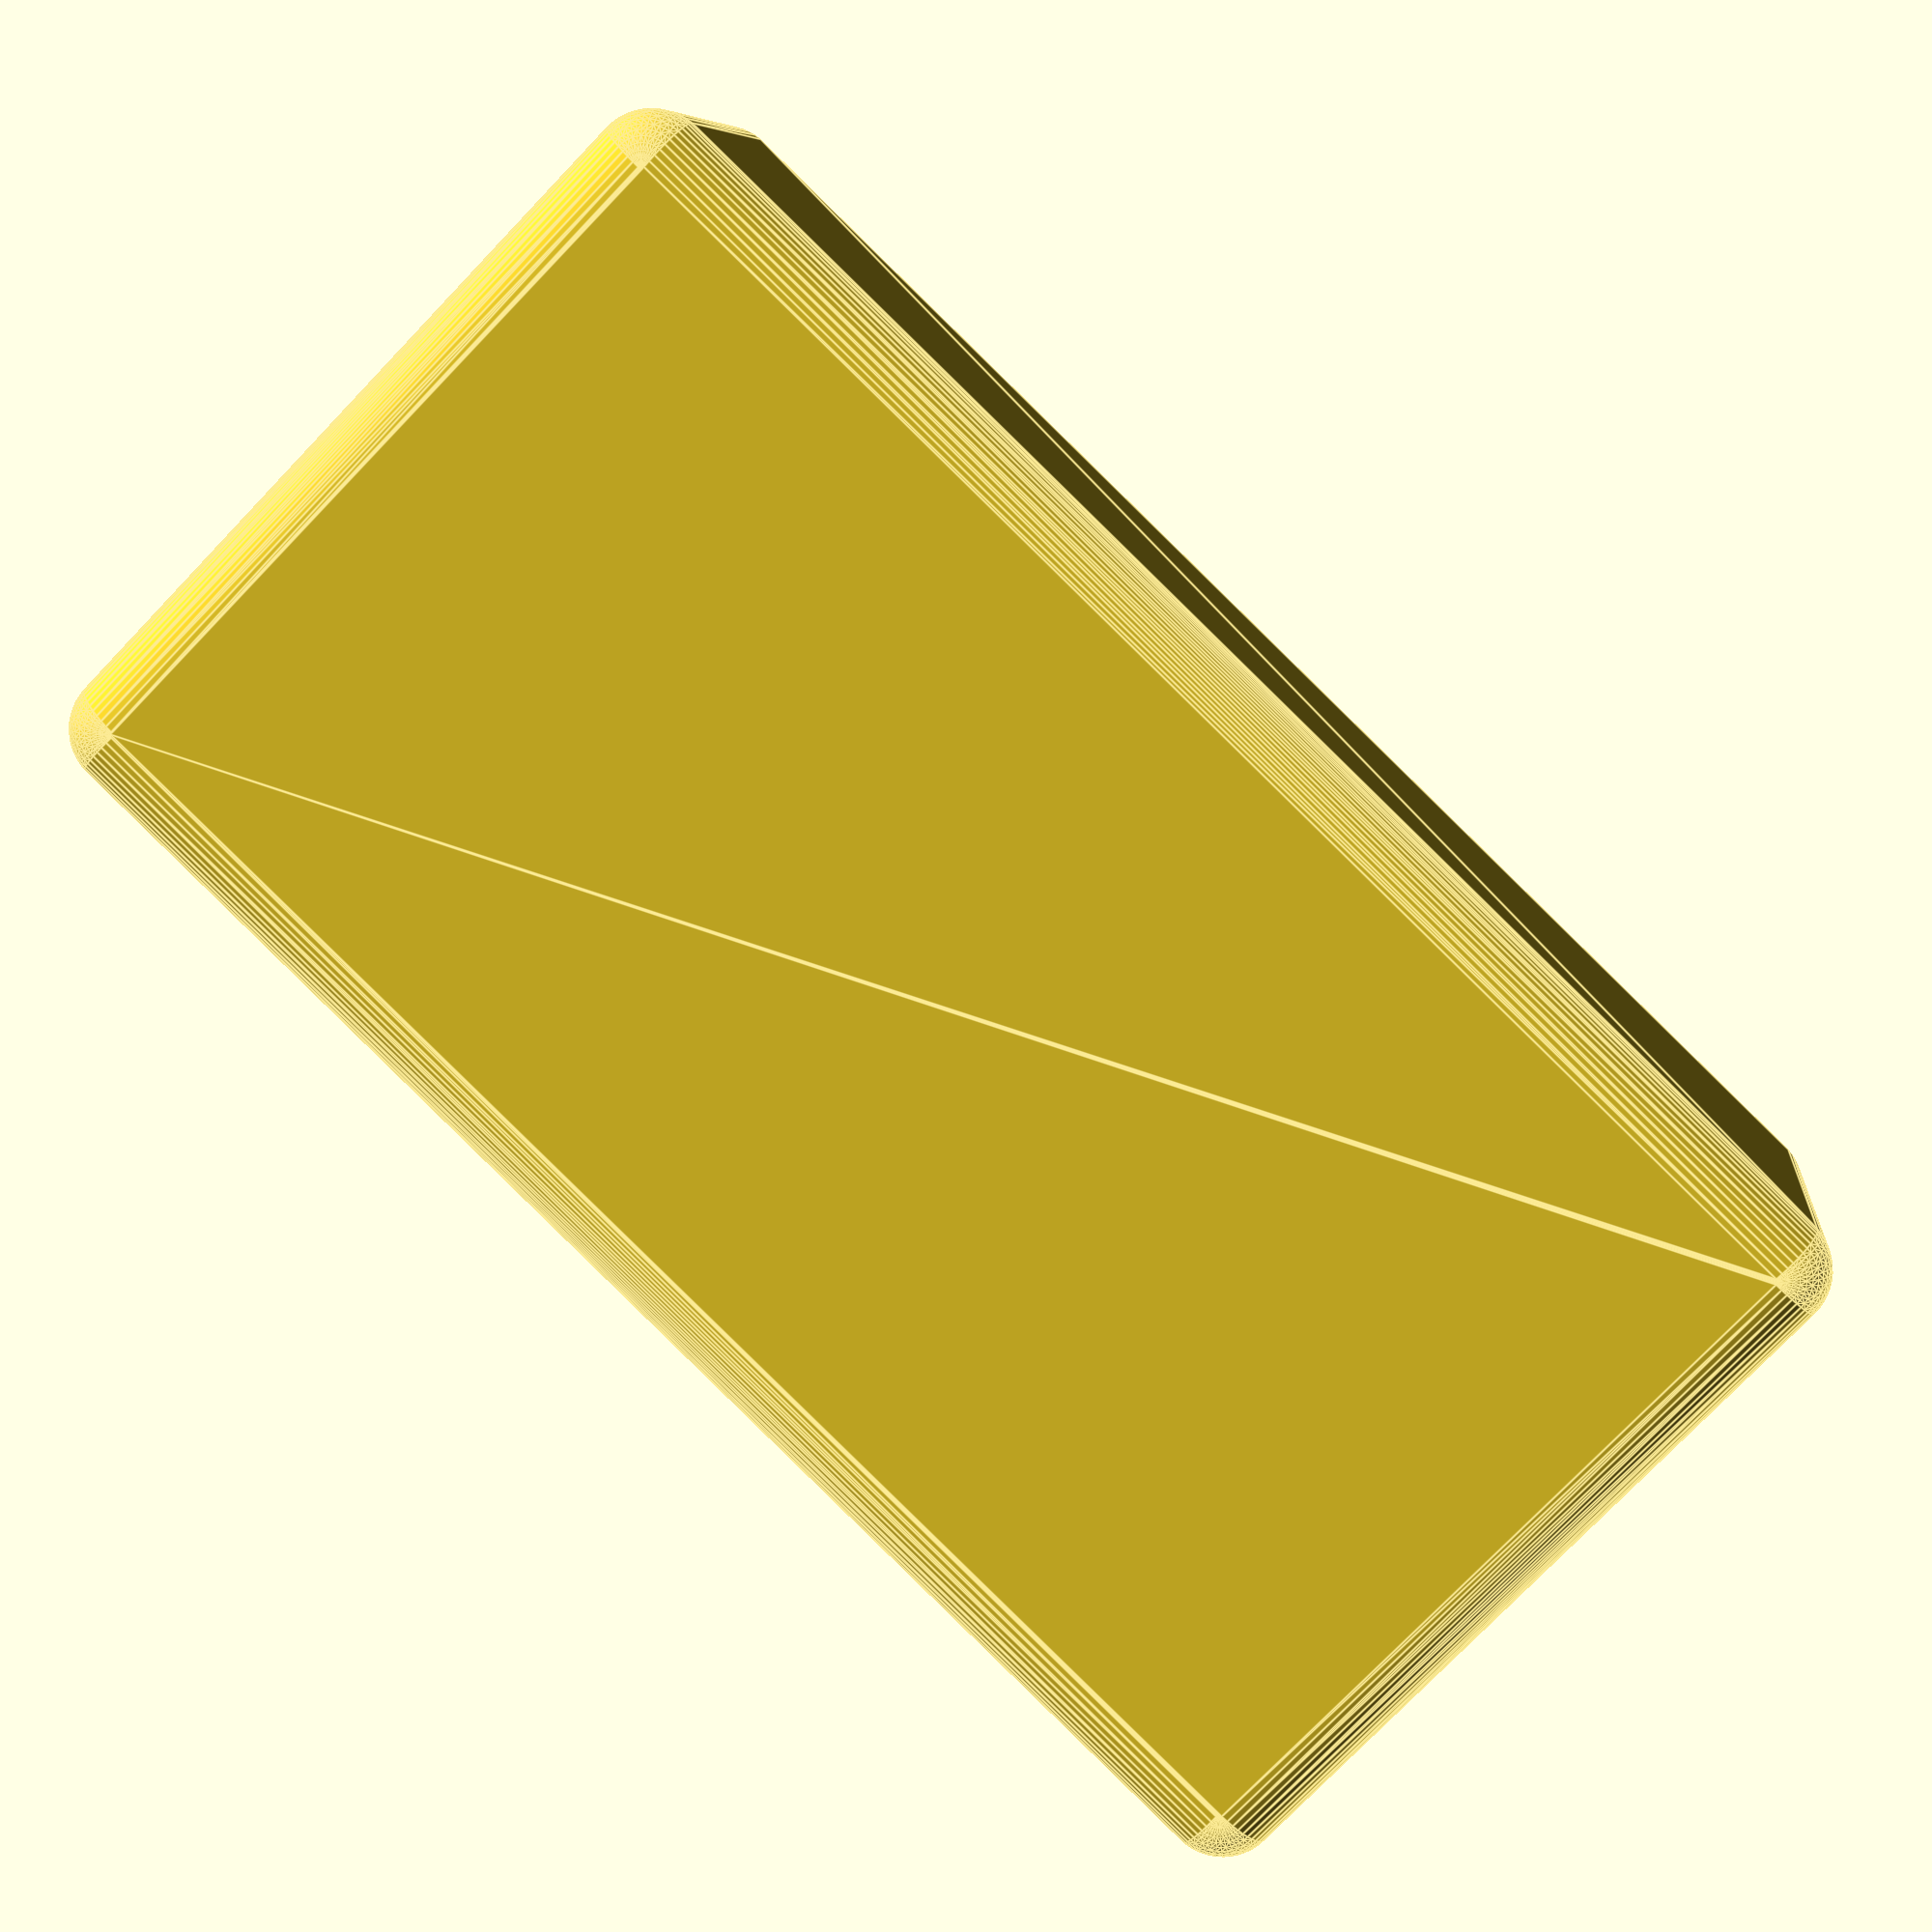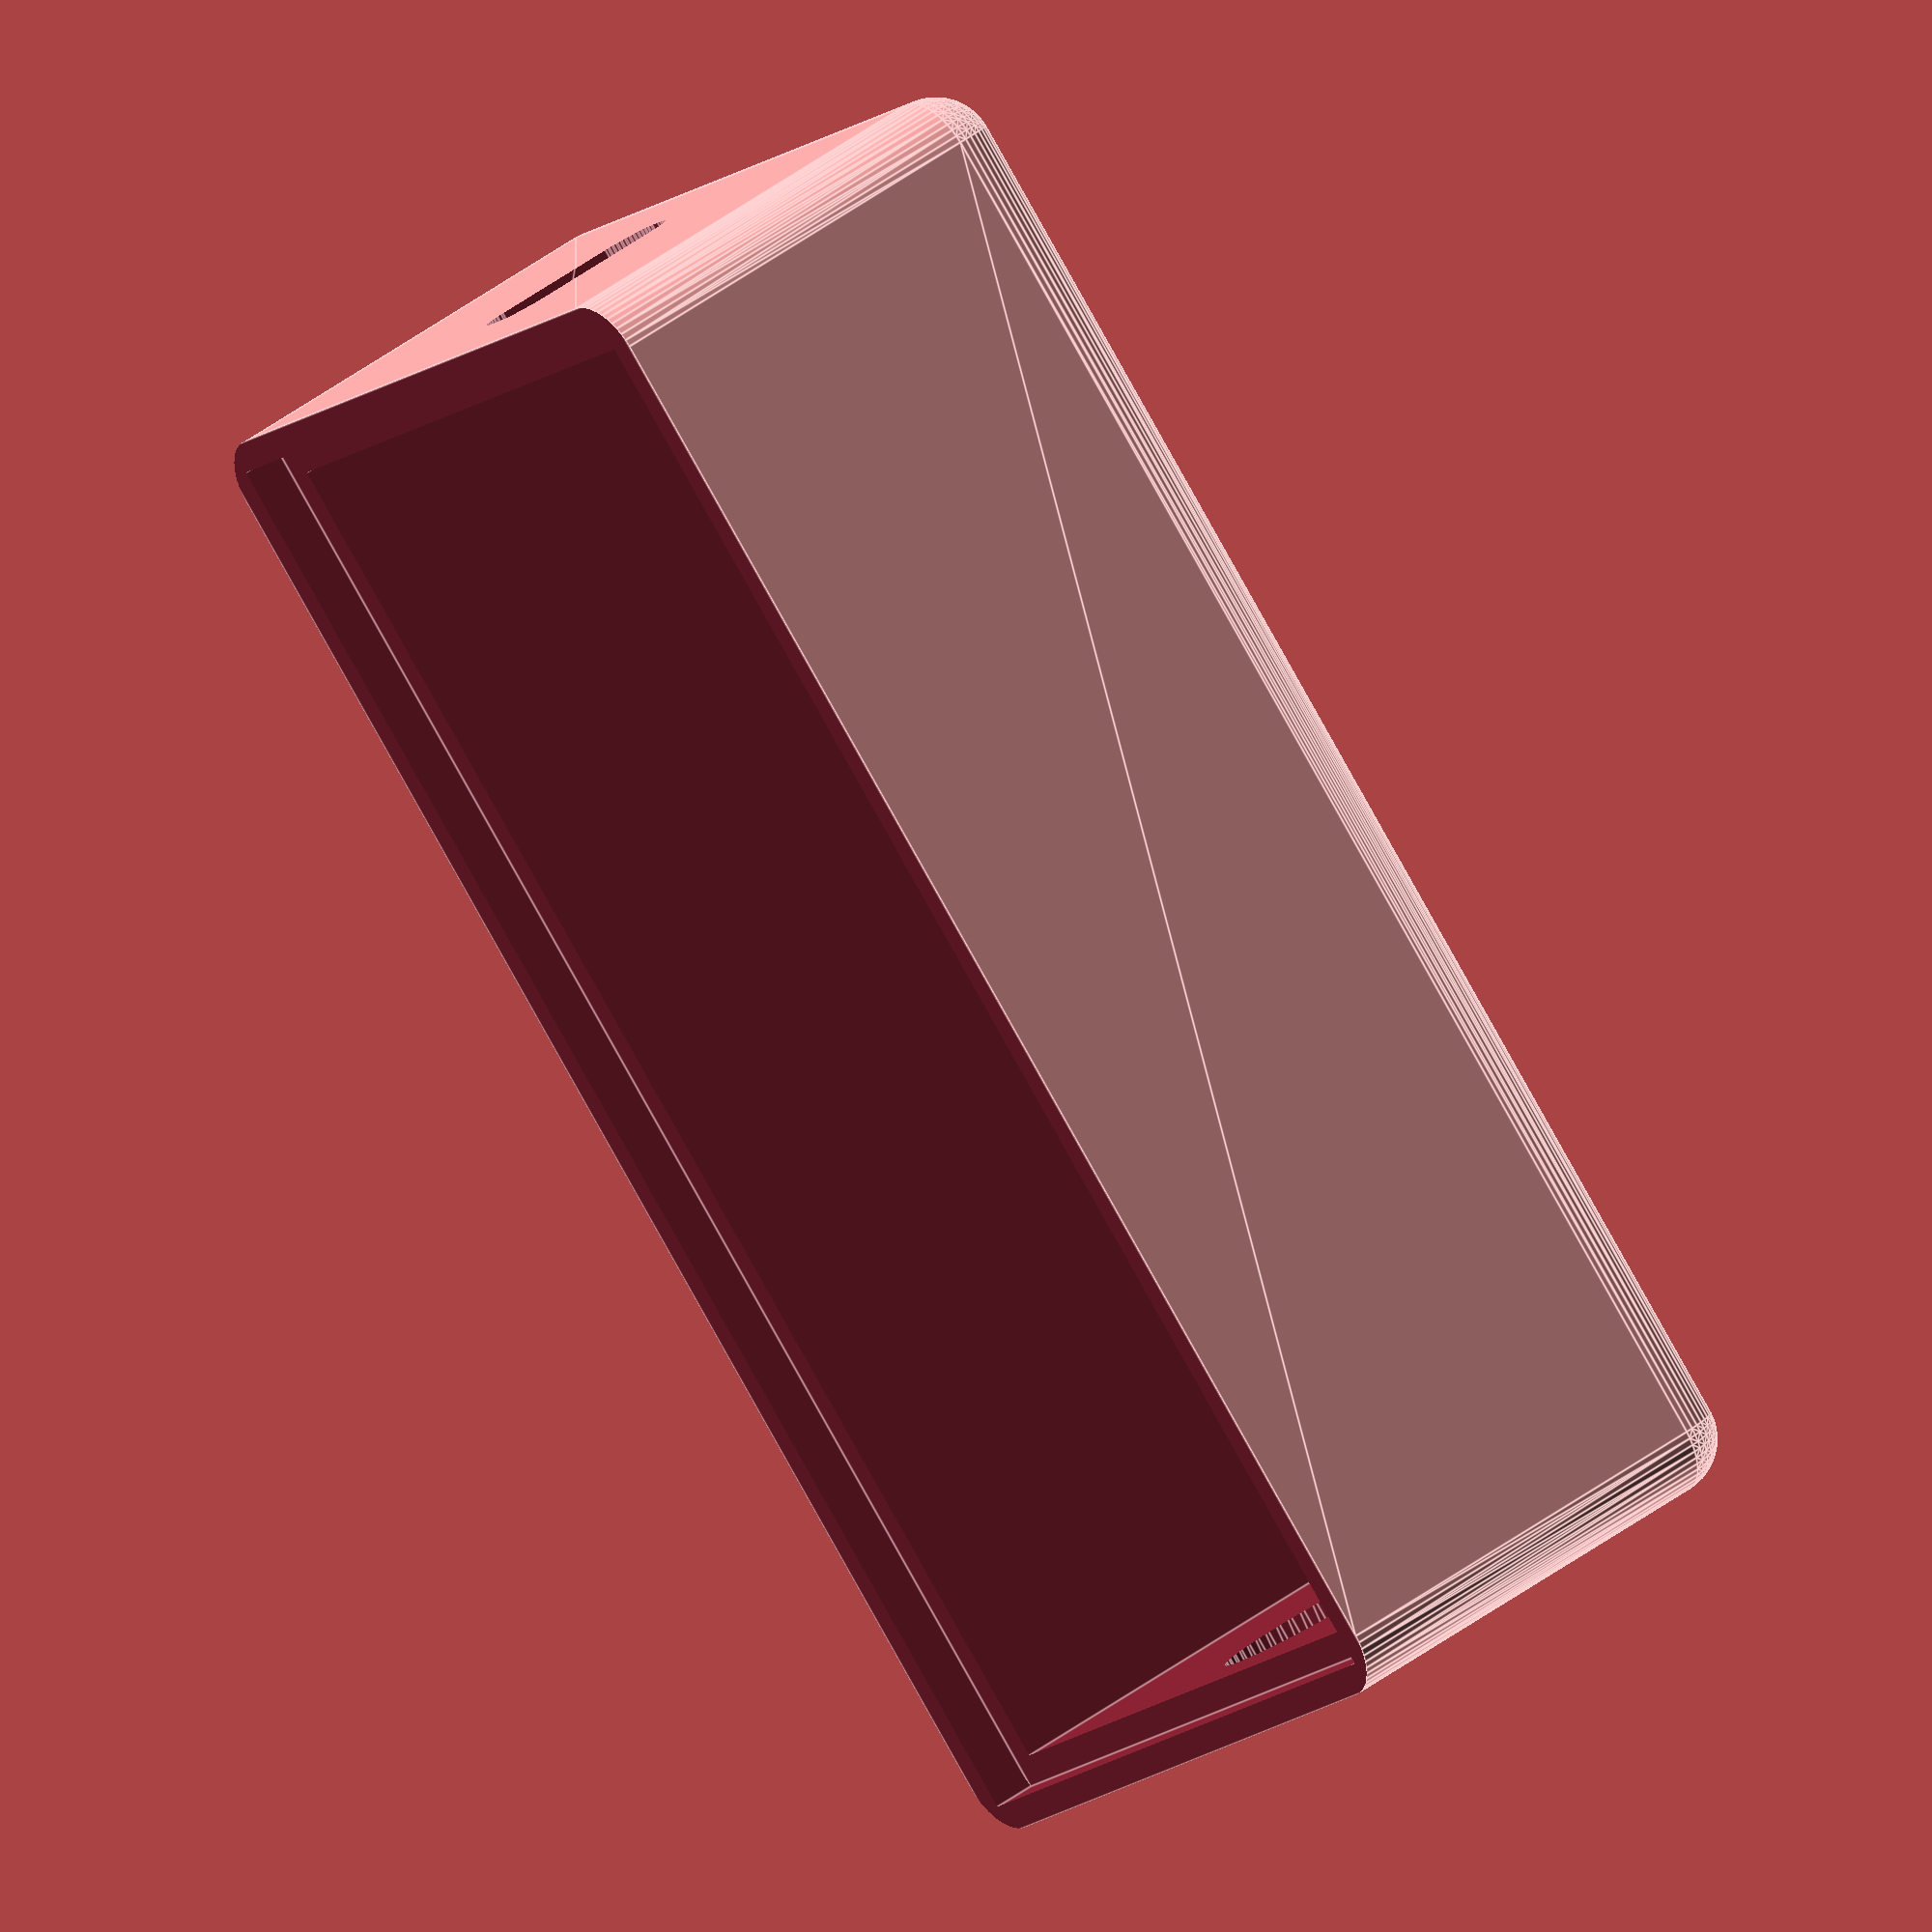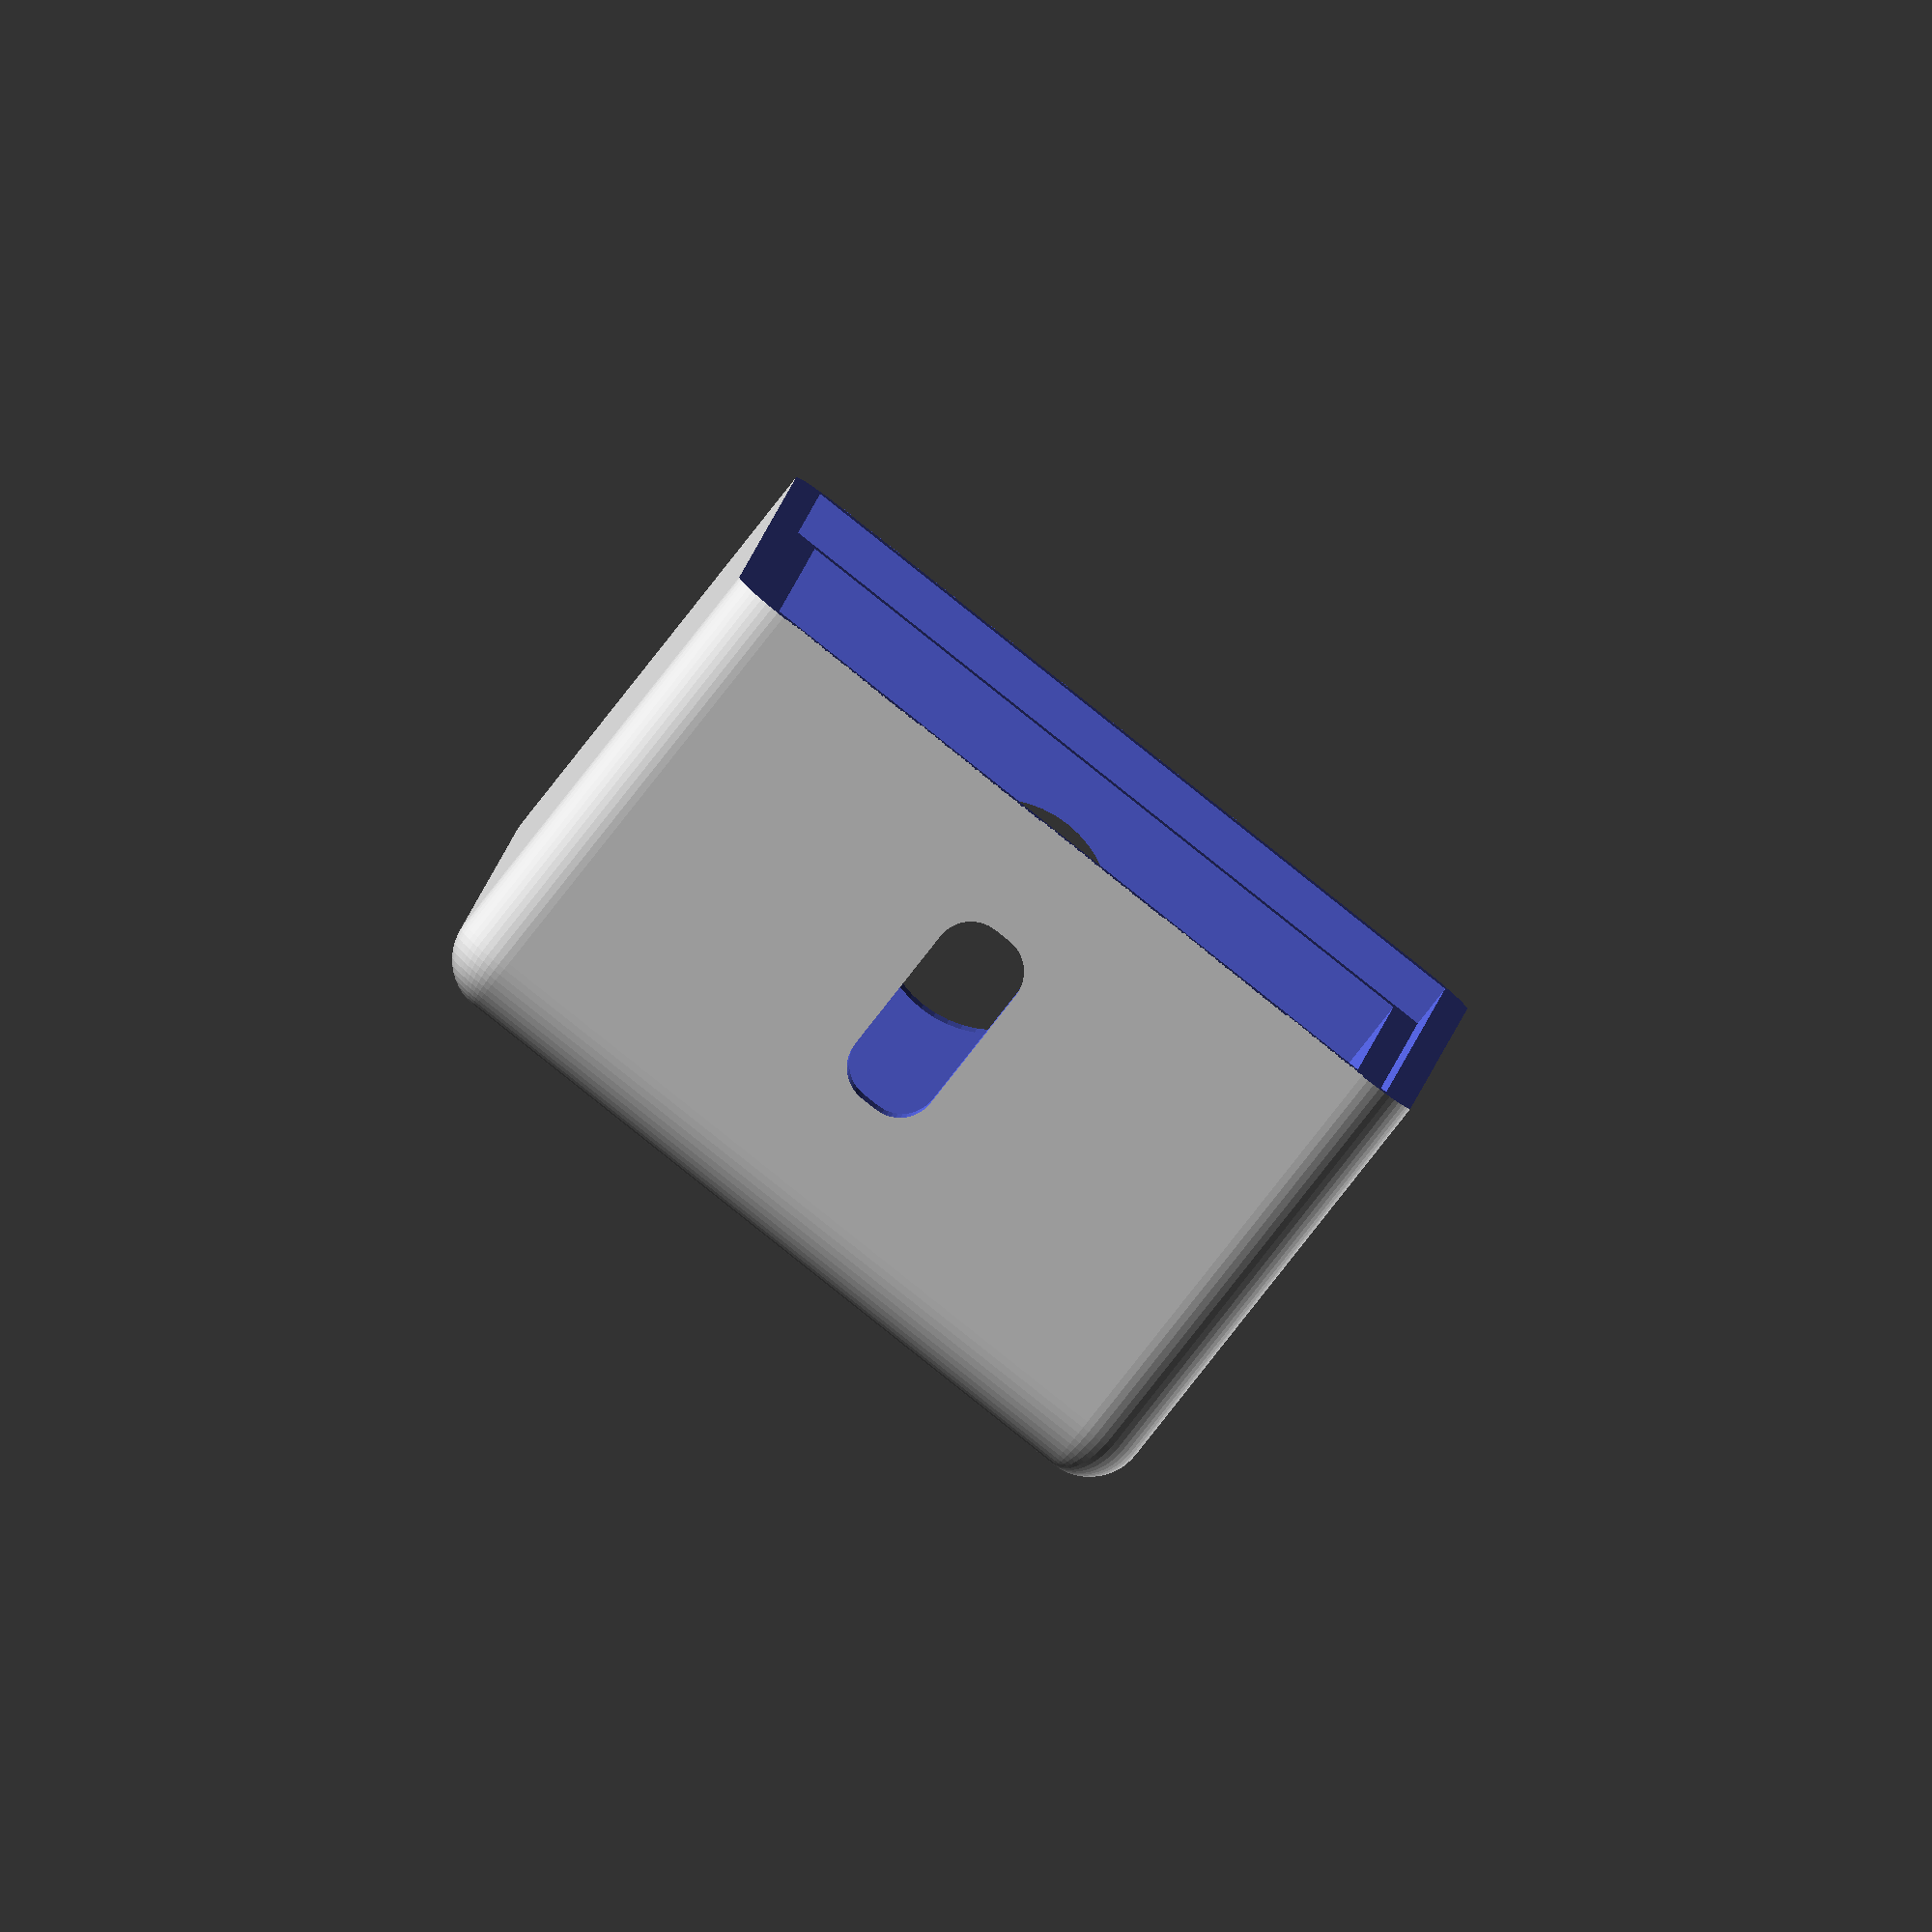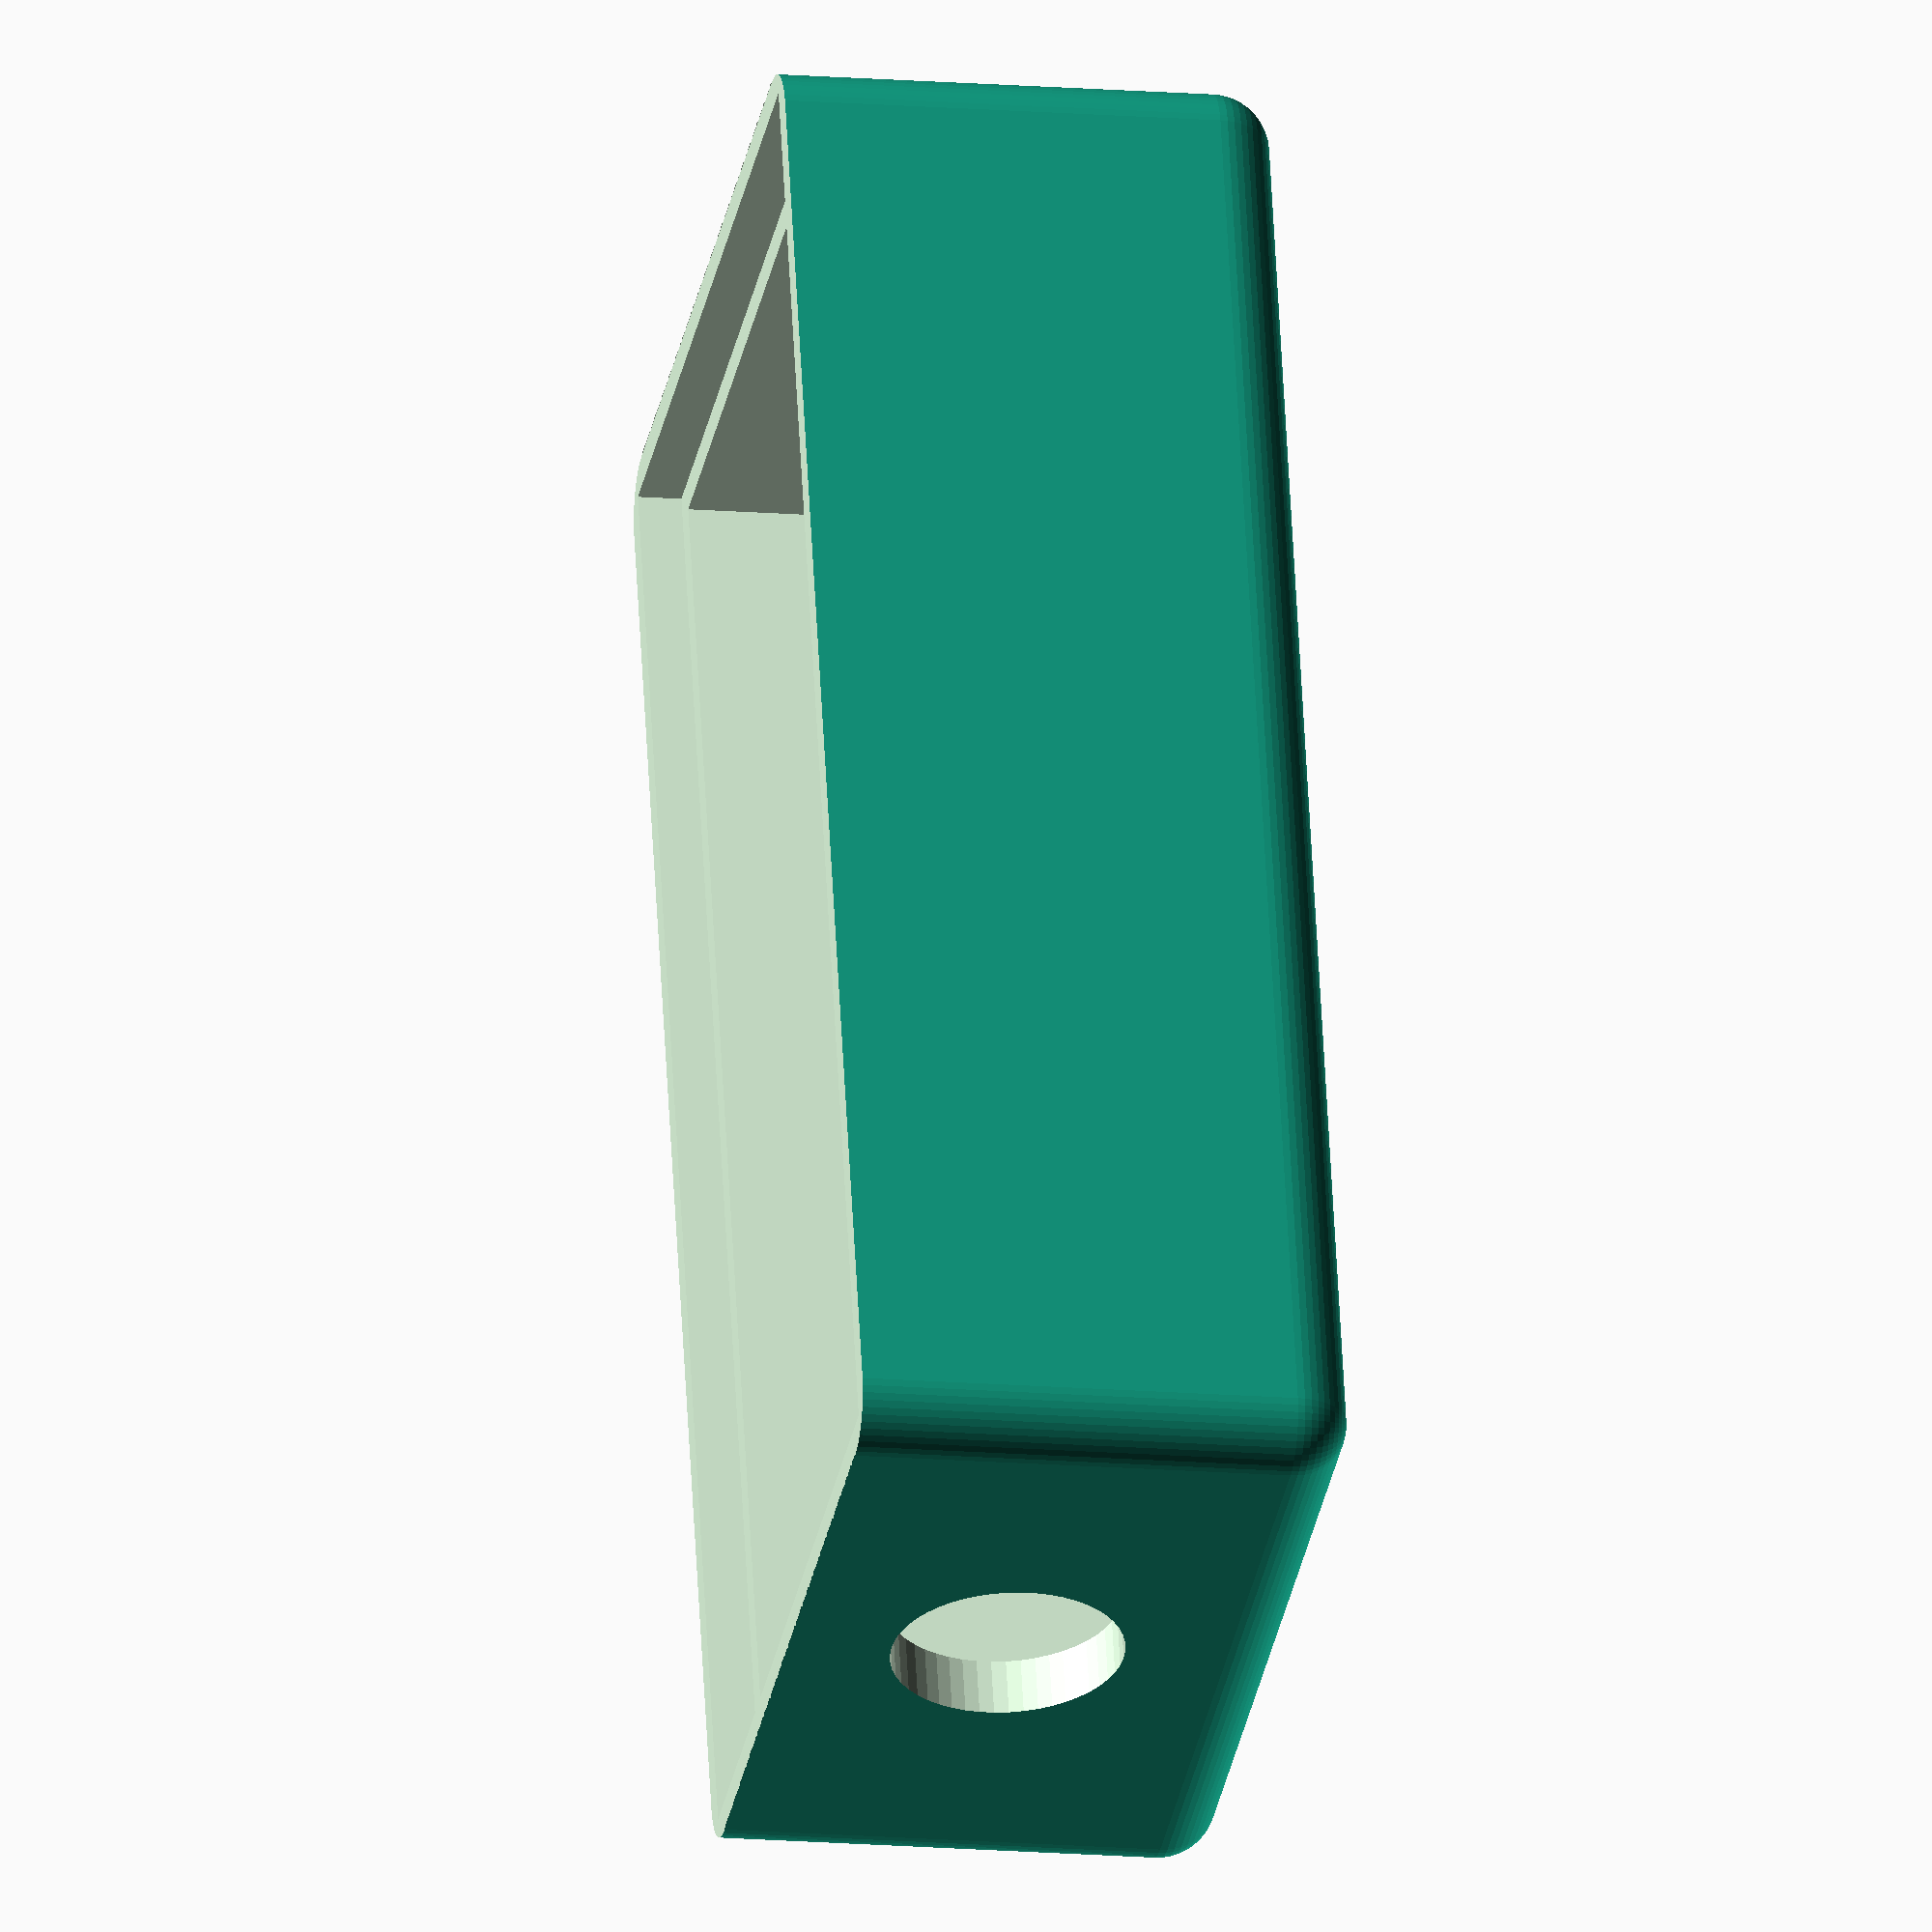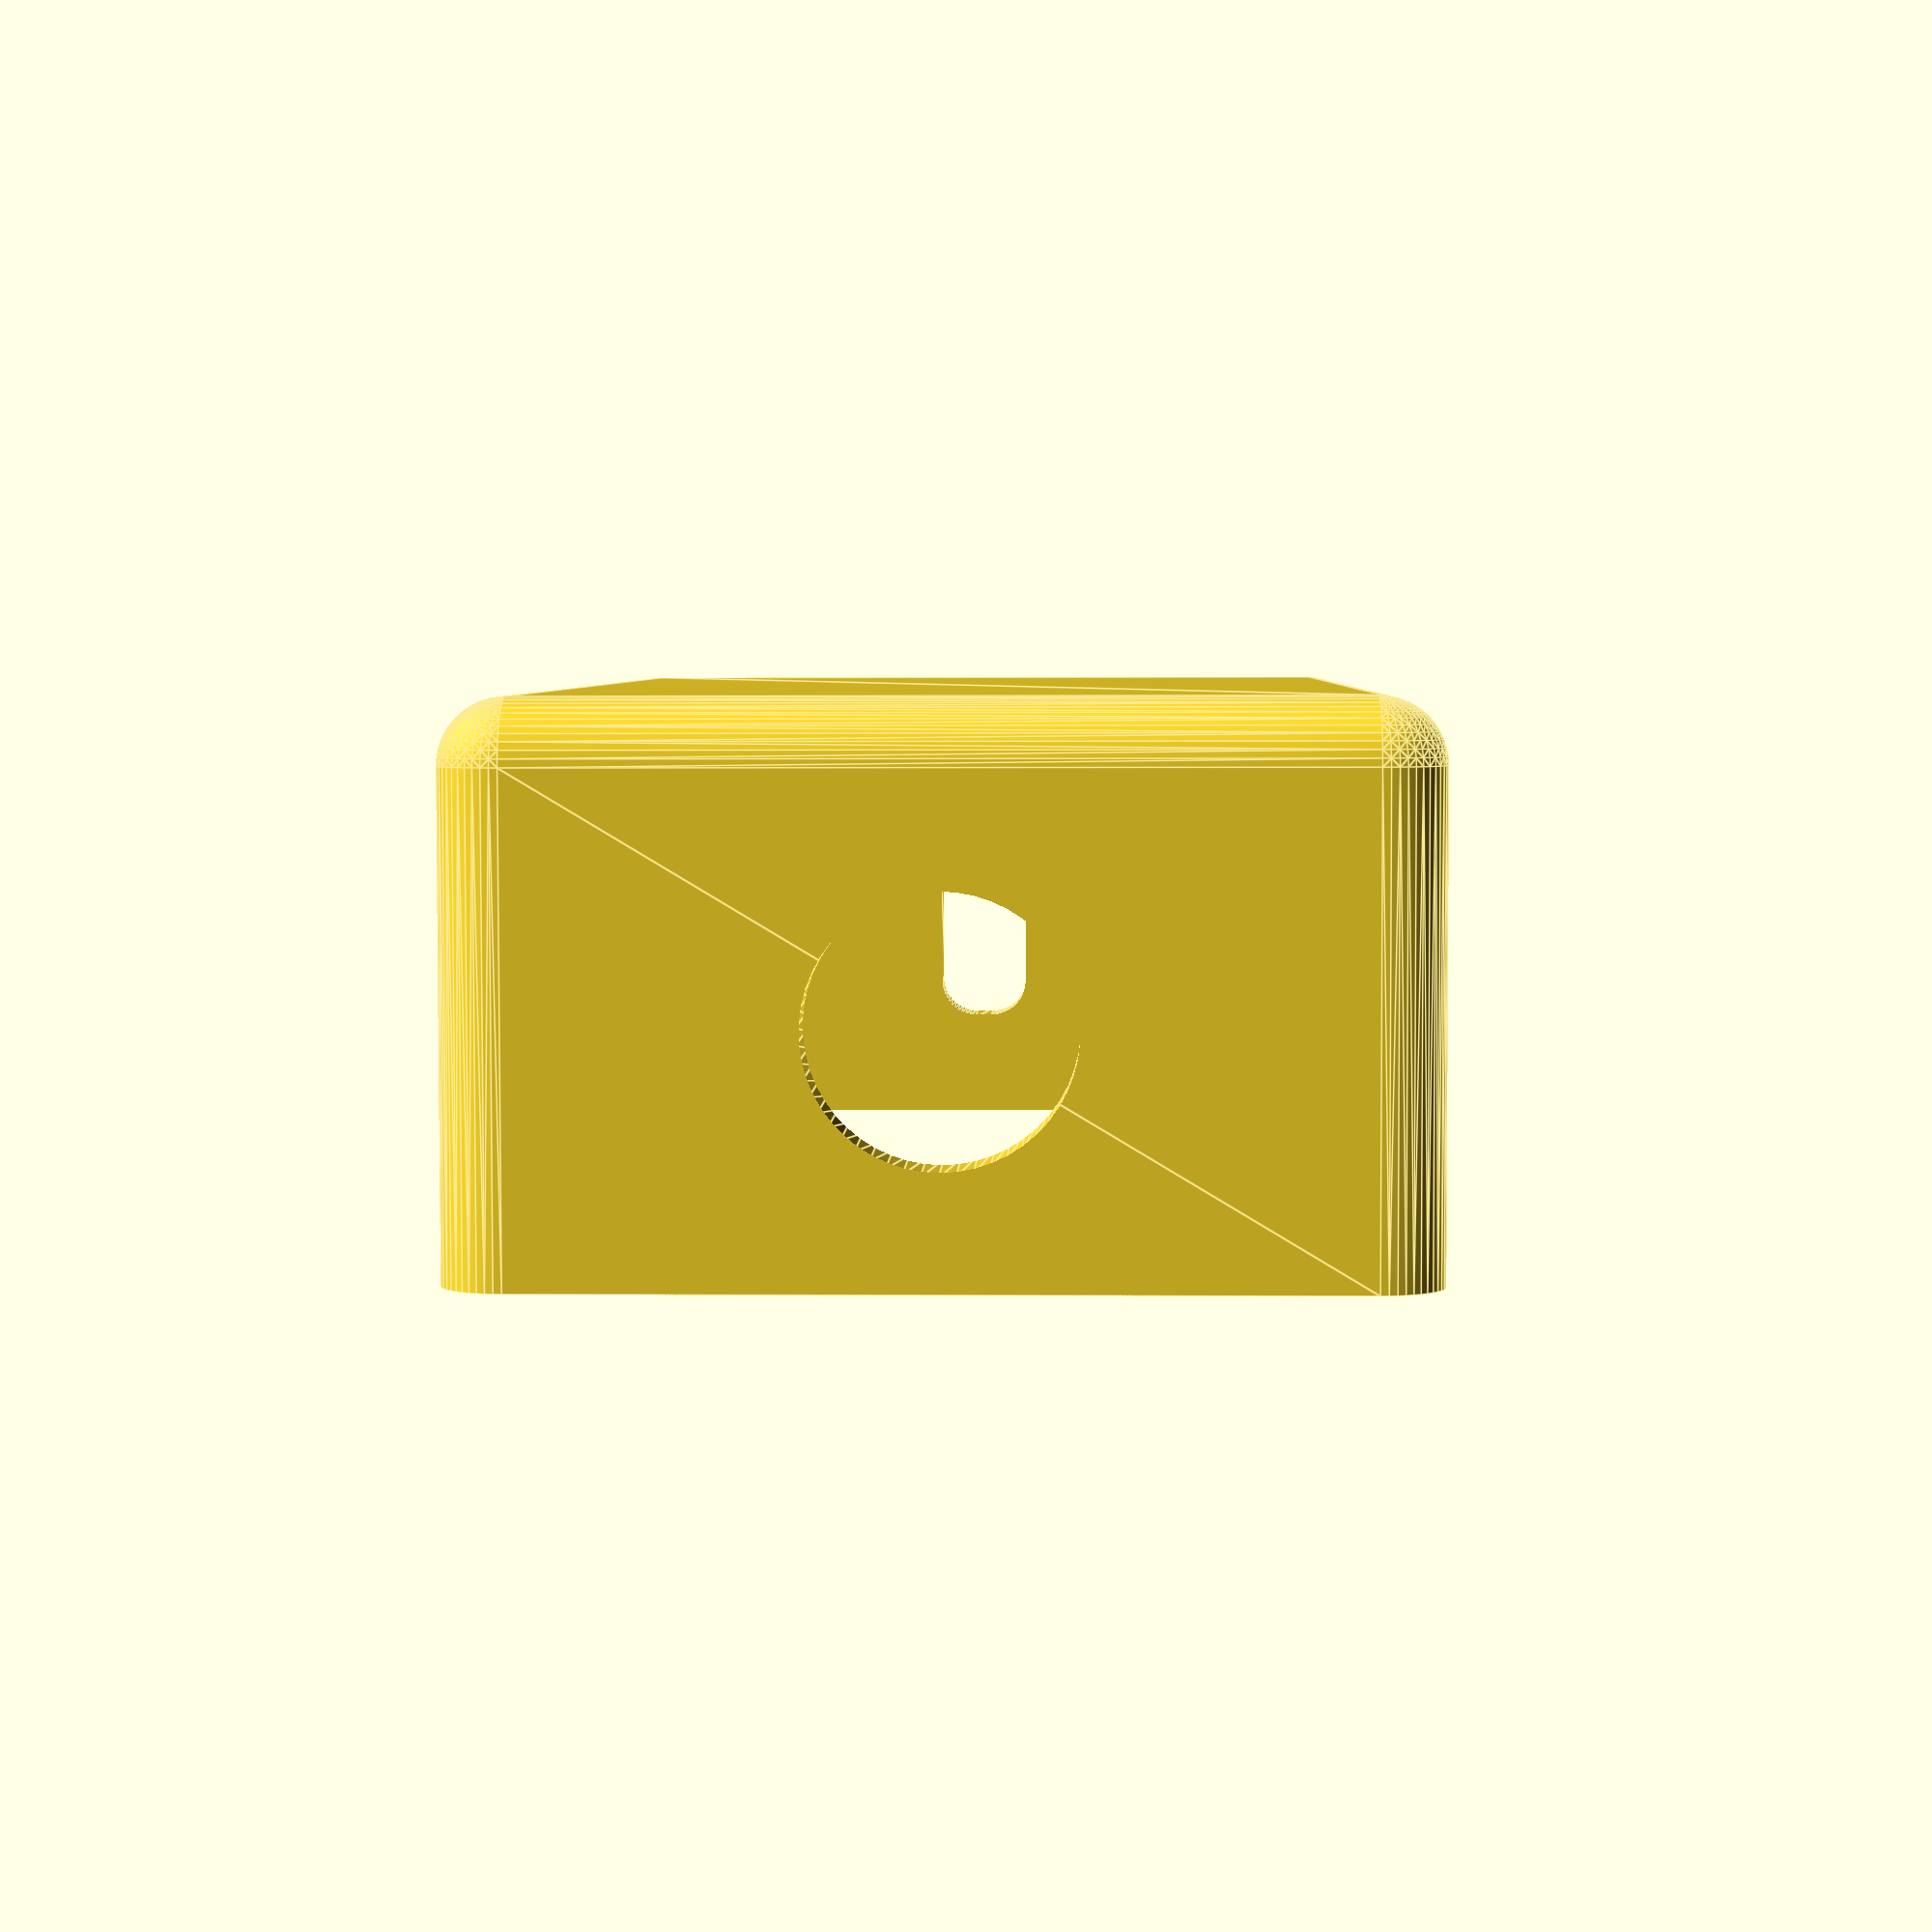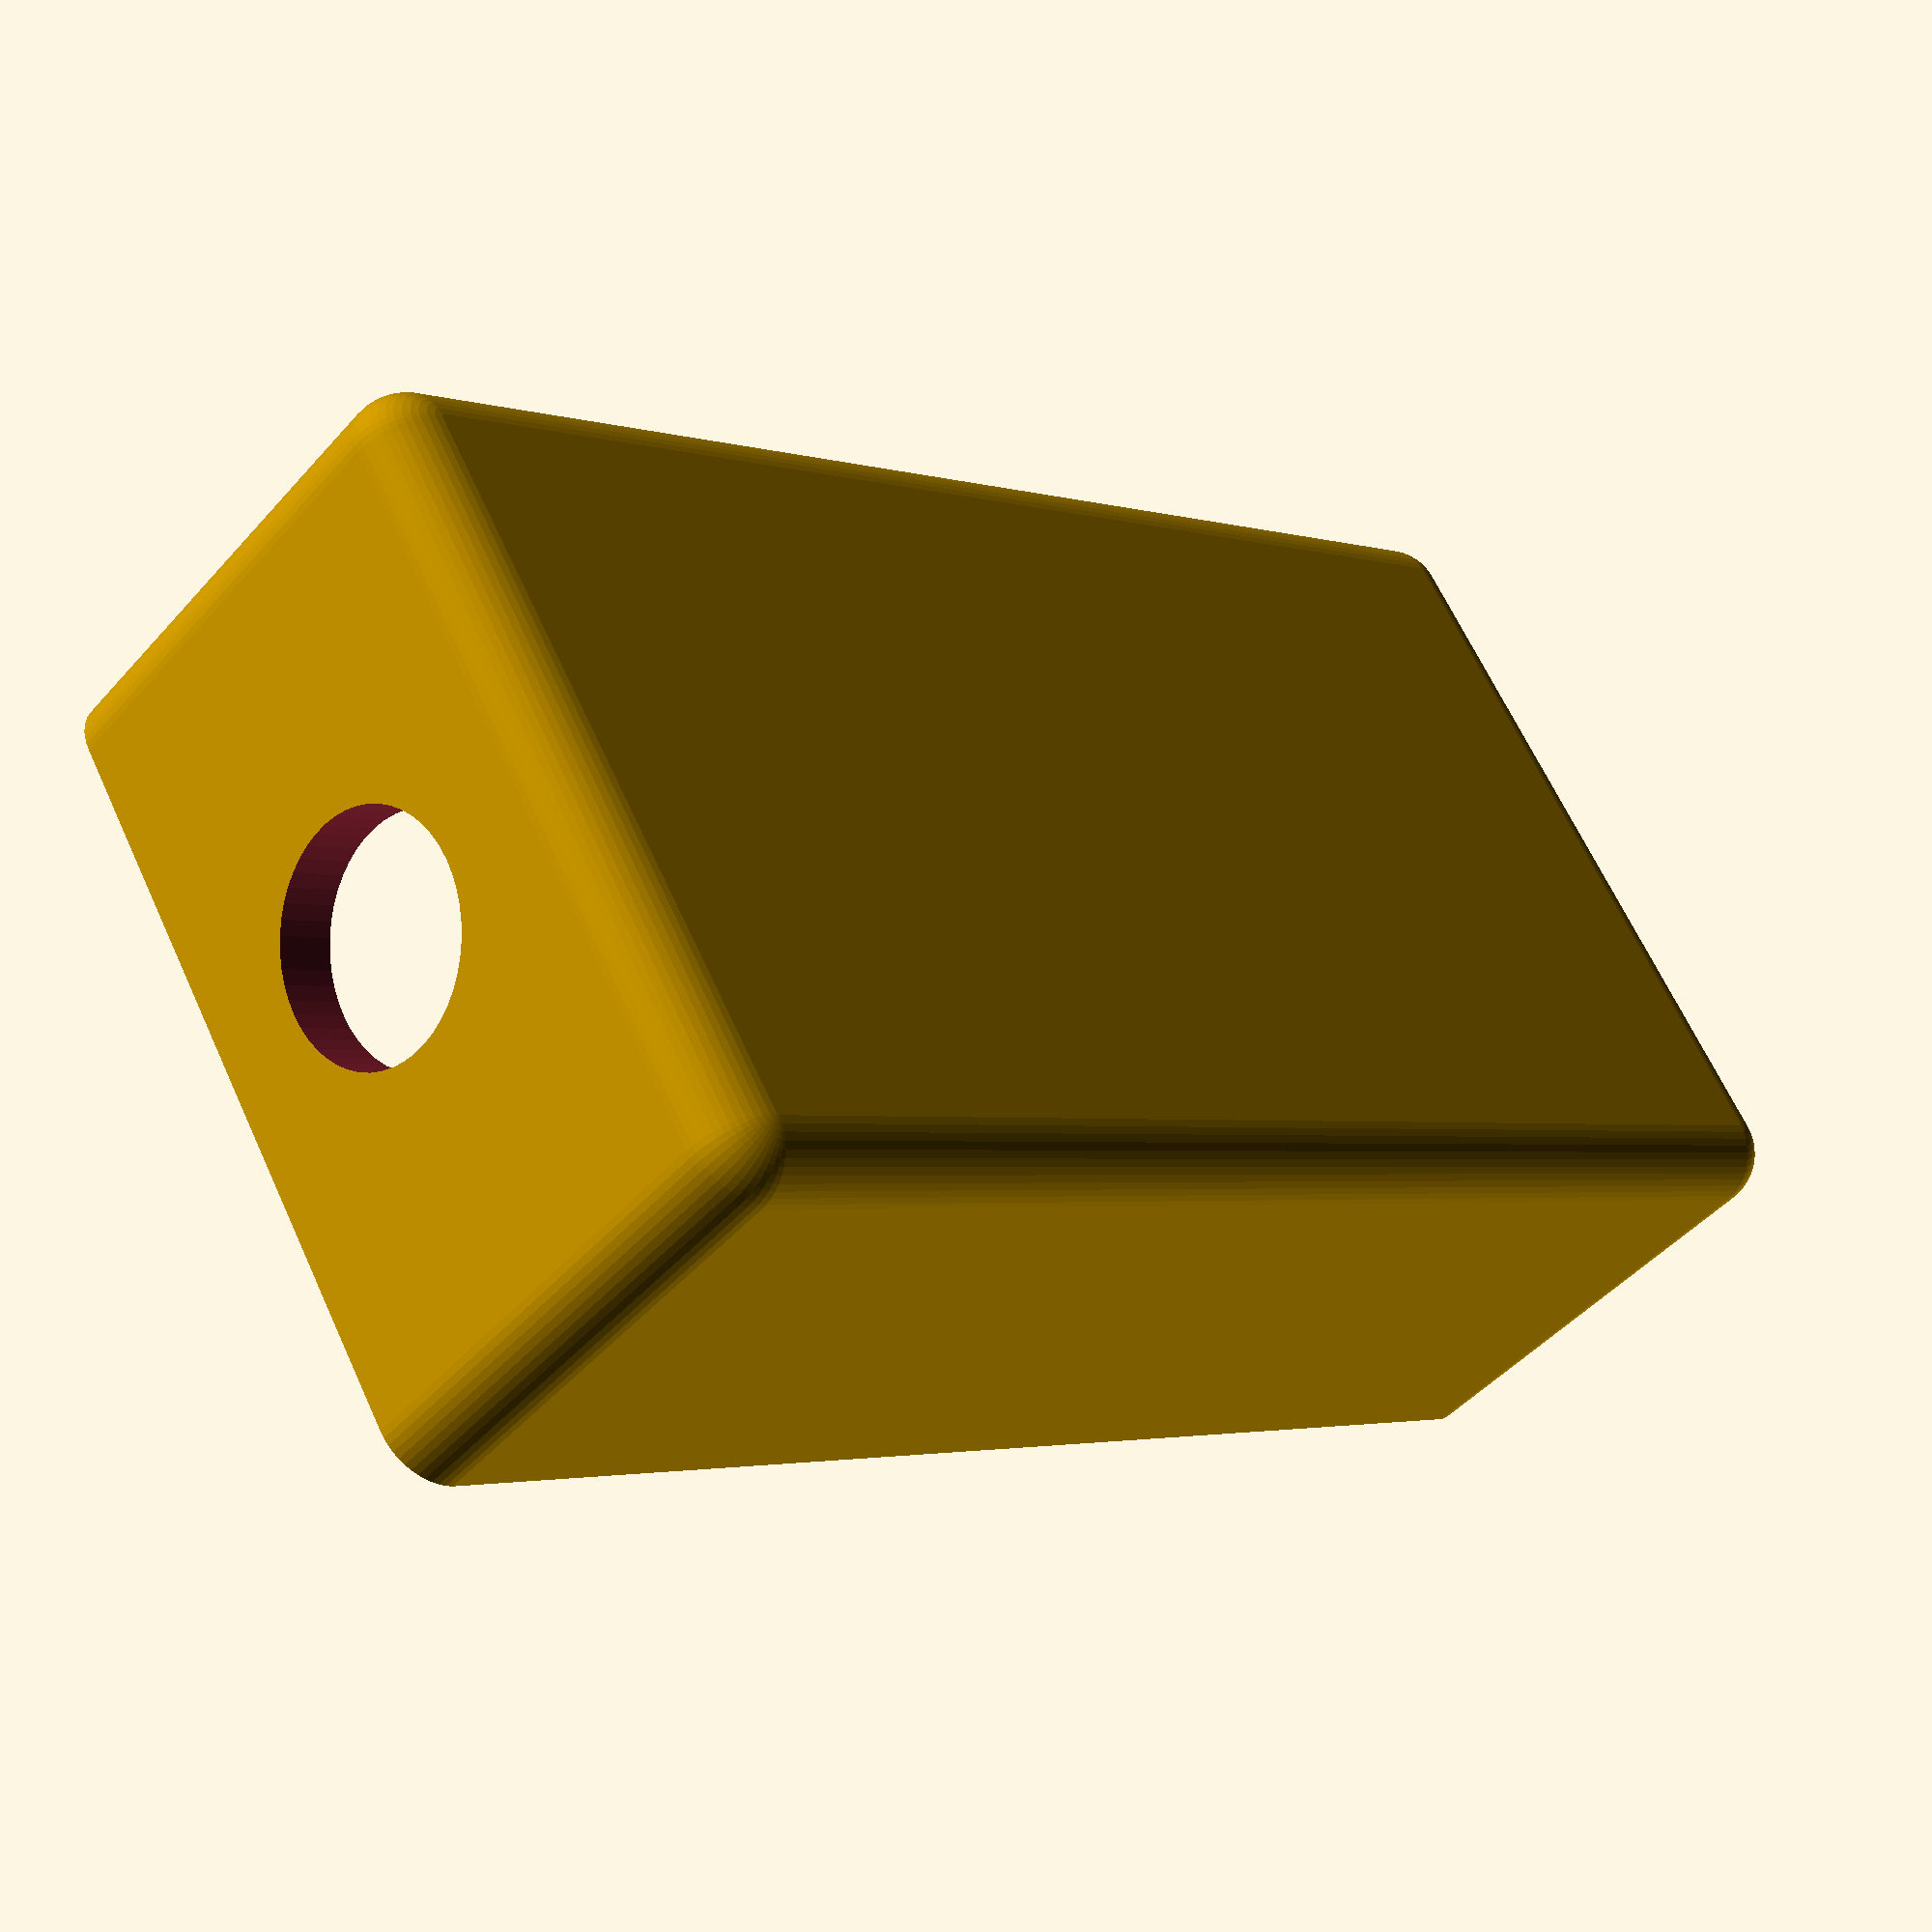
<openscad>
echo(version=version());
$fn=50;
boxLength = 100;
boxWidth = 50;
wallheight = 30;
wallthickness = 4;
boxCornerCurveRadius = wallthickness;
corners = [[0,0,0],[boxWidth,0,0],[0,boxLength,0],[boxWidth,boxLength,0],
[0,0,wallheight],[boxWidth,0,wallheight],[0,boxLength,wallheight],[boxWidth,boxLength,wallheight]];

main();

module main(){
    difference()  {
        translate([-boxWidth,-boxLength/4,boxCornerCurveRadius])
            hull(){
                BoxCorners();
            };
        BoxVoid();
        UsbPortHole();
        SwitchHole();
    }
}

module BoxVoid(){
    translate([0,0,20+wallthickness])
        union(){
            cube([boxLength,boxWidth,40],center = true);
            translate([0,0,15]) 
                cube([boxLength+wallthickness+boxCornerCurveRadius,boxWidth+wallthickness+boxCornerCurveRadius,10],center = true);
            translate([0,0,12]) 
                cube([boxLength+wallthickness,boxWidth+wallthickness,10],center = true);
        }
}

module BoxCorners(){
    for (a = corners)
        translate([a[1],a[0],a[2]]) 
            sphere(boxCornerCurveRadius);
}

module UsbPortHole(){
    translate([-57,0,boxCornerCurveRadius+wallheight/2])
        rotate([0,90,0])
            rotate([0,0,90])
                linear_extrude(height = 10, scale = 1)
                    offset(r=2.65)
                        square([1.2, 9.3], center = true);
}


module SwitchHole(){
    translate([52,0,boxCornerCurveRadius+wallheight/2])
        rotate([0,90,0])
            linear_extrude(height = 10, center = true)
                circle(d=16);
}

module Walls(){
    linear_extrude(height = wallheight, scale = 1)
        difference()  {
            BoxFootprint(boxLength,boxWidth);
            BoxFootprint(boxLength-wallthickness, boxWidth-wallthickness);
        }
}

module Base(){
    translate([0,0,-2])
        linear_extrude(height = 3, scale = 1)
            BoxFootprint(boxLength,boxWidth);
}

module BoxFootprint(x, y){
    offset(r=wallthickness)
        square([x, y], center = true);
}

</openscad>
<views>
elev=352.3 azim=315.9 roll=186.0 proj=p view=edges
elev=316.0 azim=42.5 roll=48.4 proj=o view=edges
elev=264.4 azim=92.8 roll=218.3 proj=o view=solid
elev=14.2 azim=73.5 roll=79.4 proj=o view=solid
elev=266.0 azim=268.4 roll=359.9 proj=p view=edges
elev=227.4 azim=212.3 roll=39.1 proj=p view=solid
</views>
